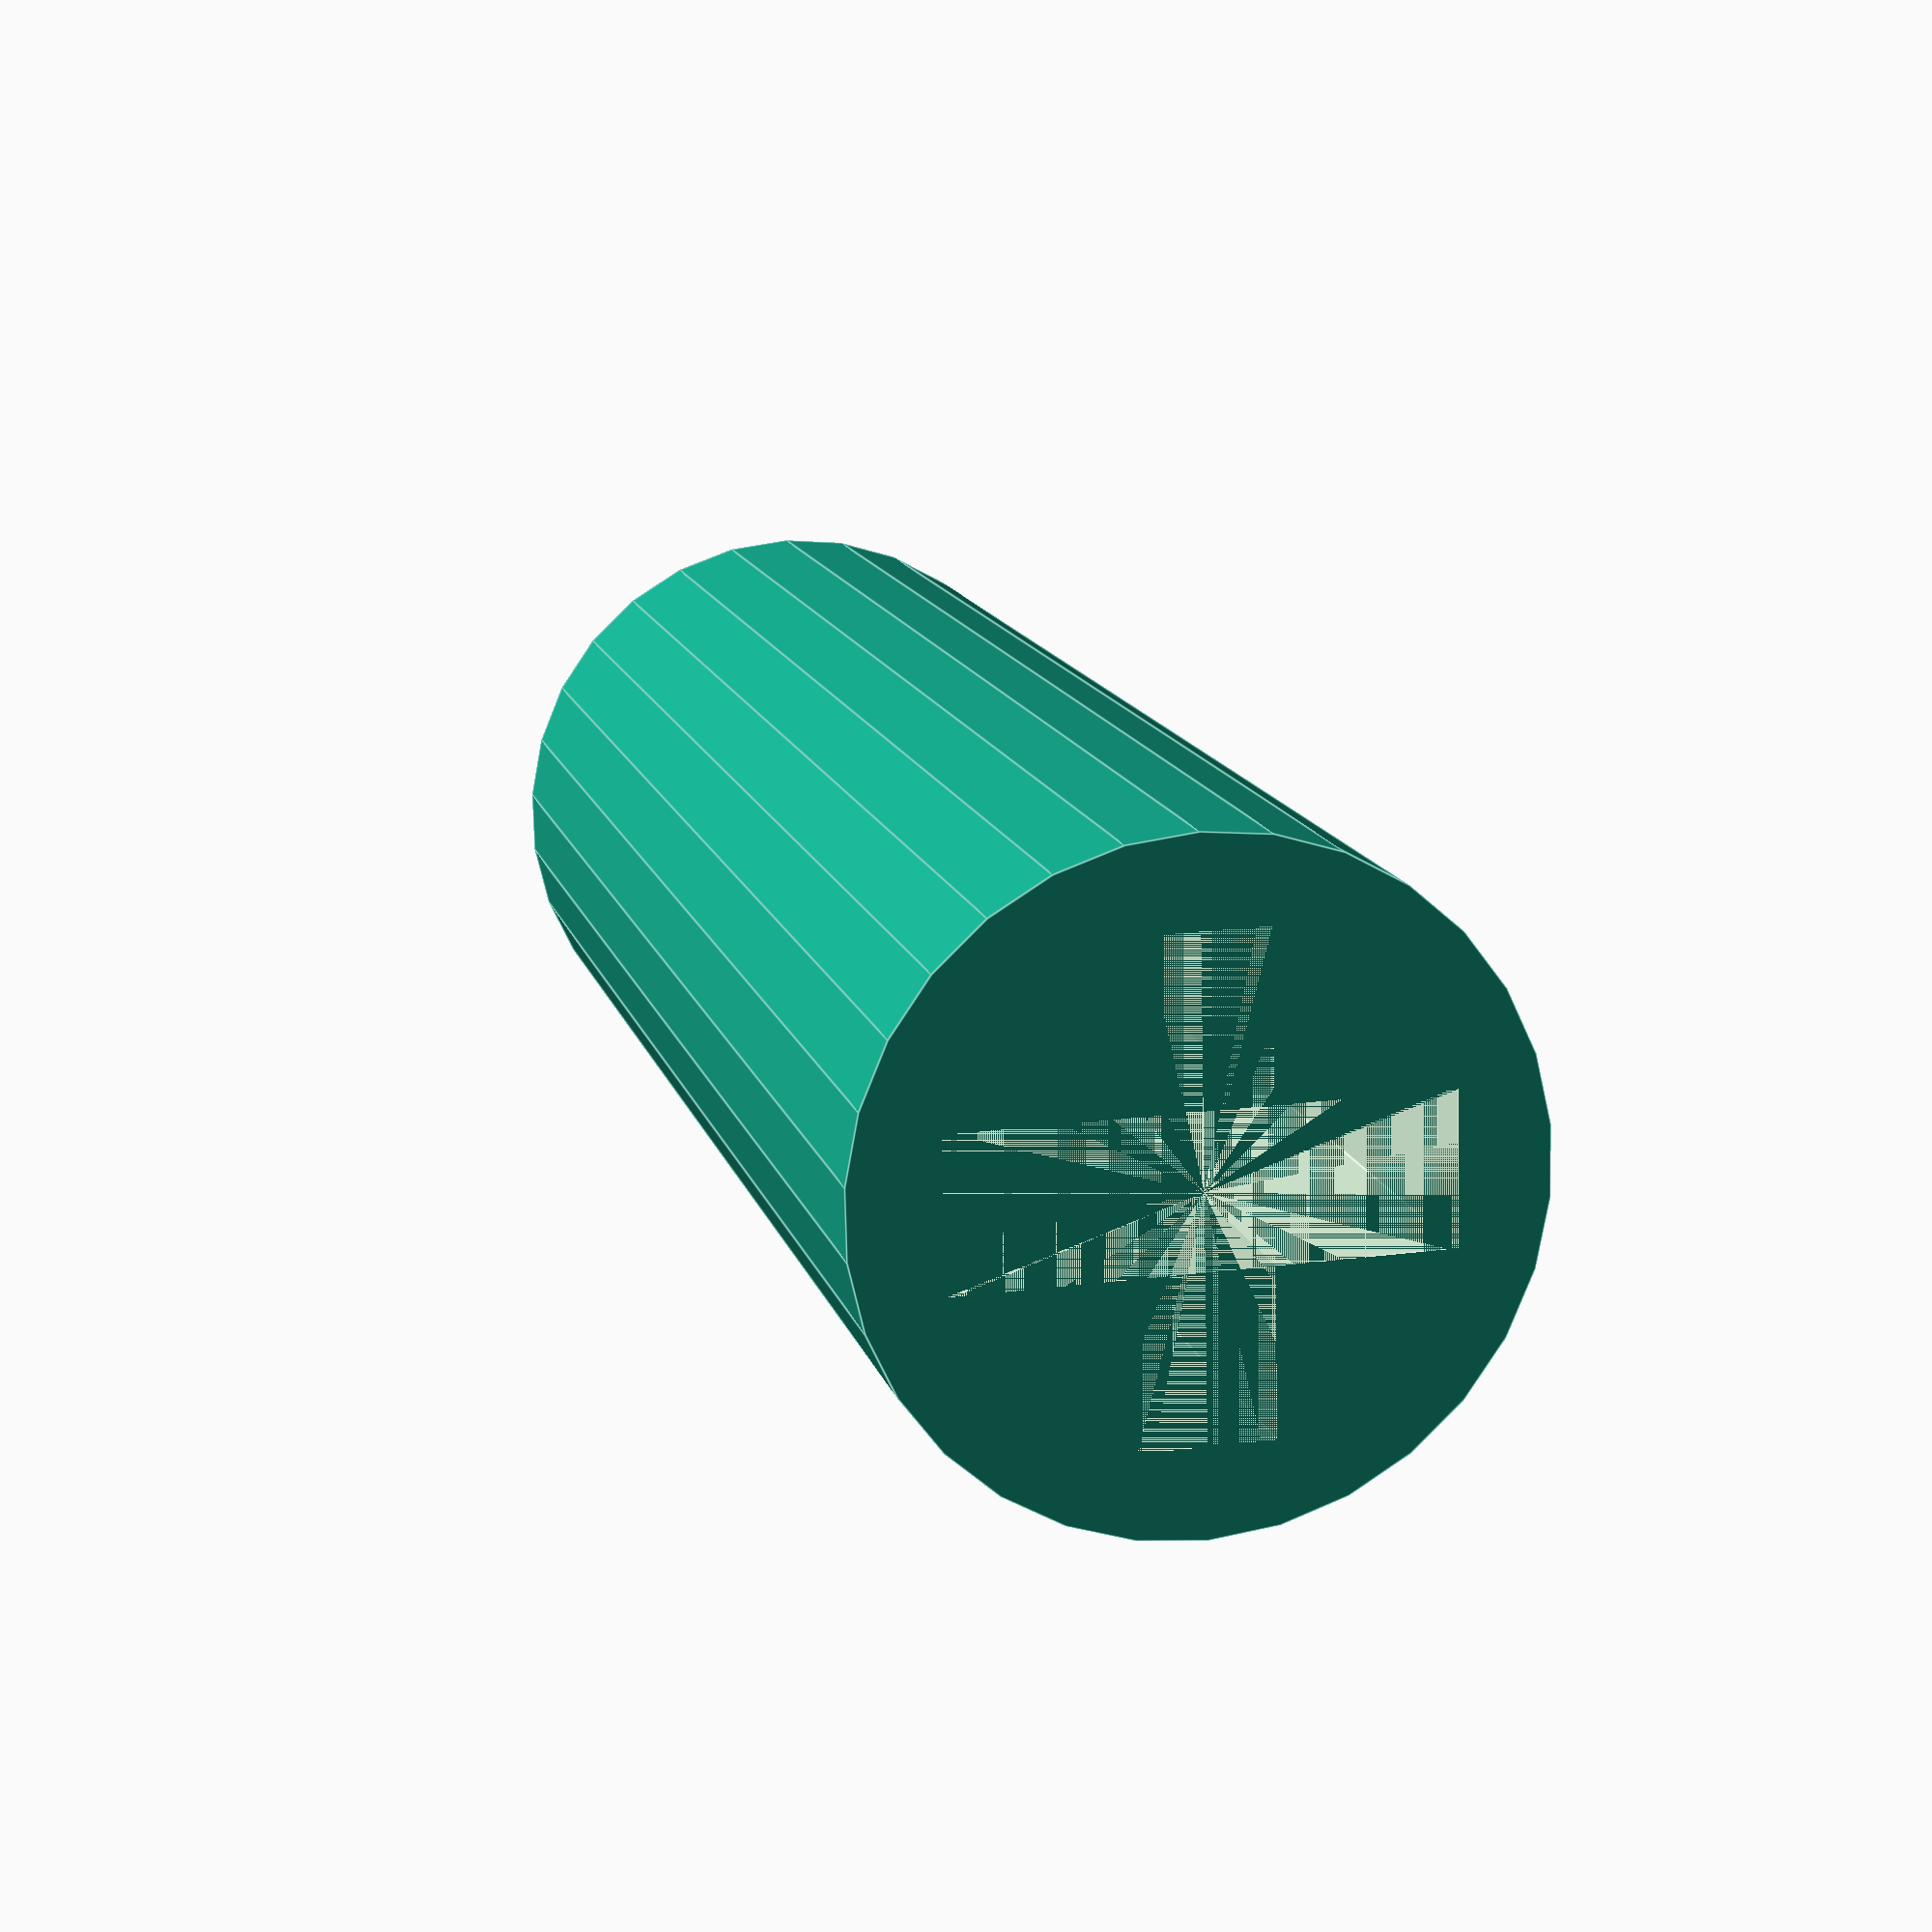
<openscad>
$fs=0.01;

module stem_cutout(stem_height) {
    stem_cross_length = 4.0;
    stem_cross_horizontal = 1.25;
    stem_cross_vertical = 1.10;
    
    module horizontal() {
        translate([0,0,stem_height/2])
        cube([stem_cross_horizontal, stem_cross_length,15], center=true);
    }
    
    module vertical () {
        translate([0,0,stem_height/2])
        cube([stem_cross_length, stem_cross_vertical,15], center=true);
    }

    union() {
        horizontal();
        vertical();
    };
}

module stem(stem_height) {
    stem_diameter=5.5;
    difference() {
        cylinder(d=stem_diameter, h=stem_height);
        stem_cutout(stem_height);
    };
}

stem(15);
</openscad>
<views>
elev=346.6 azim=88.6 roll=346.3 proj=p view=edges
</views>
